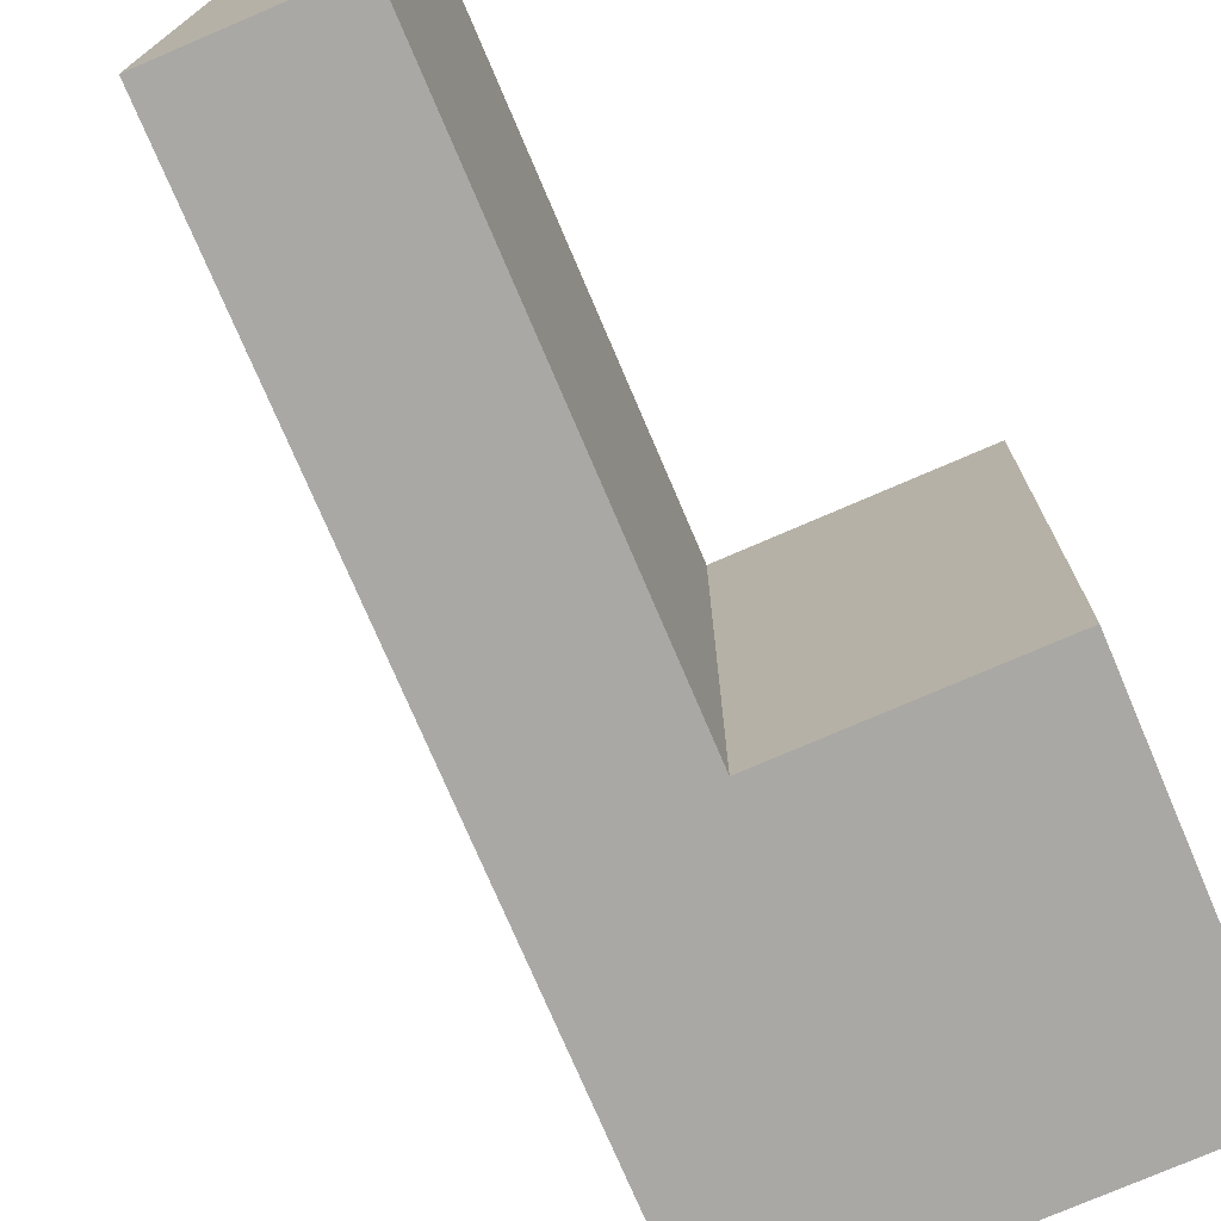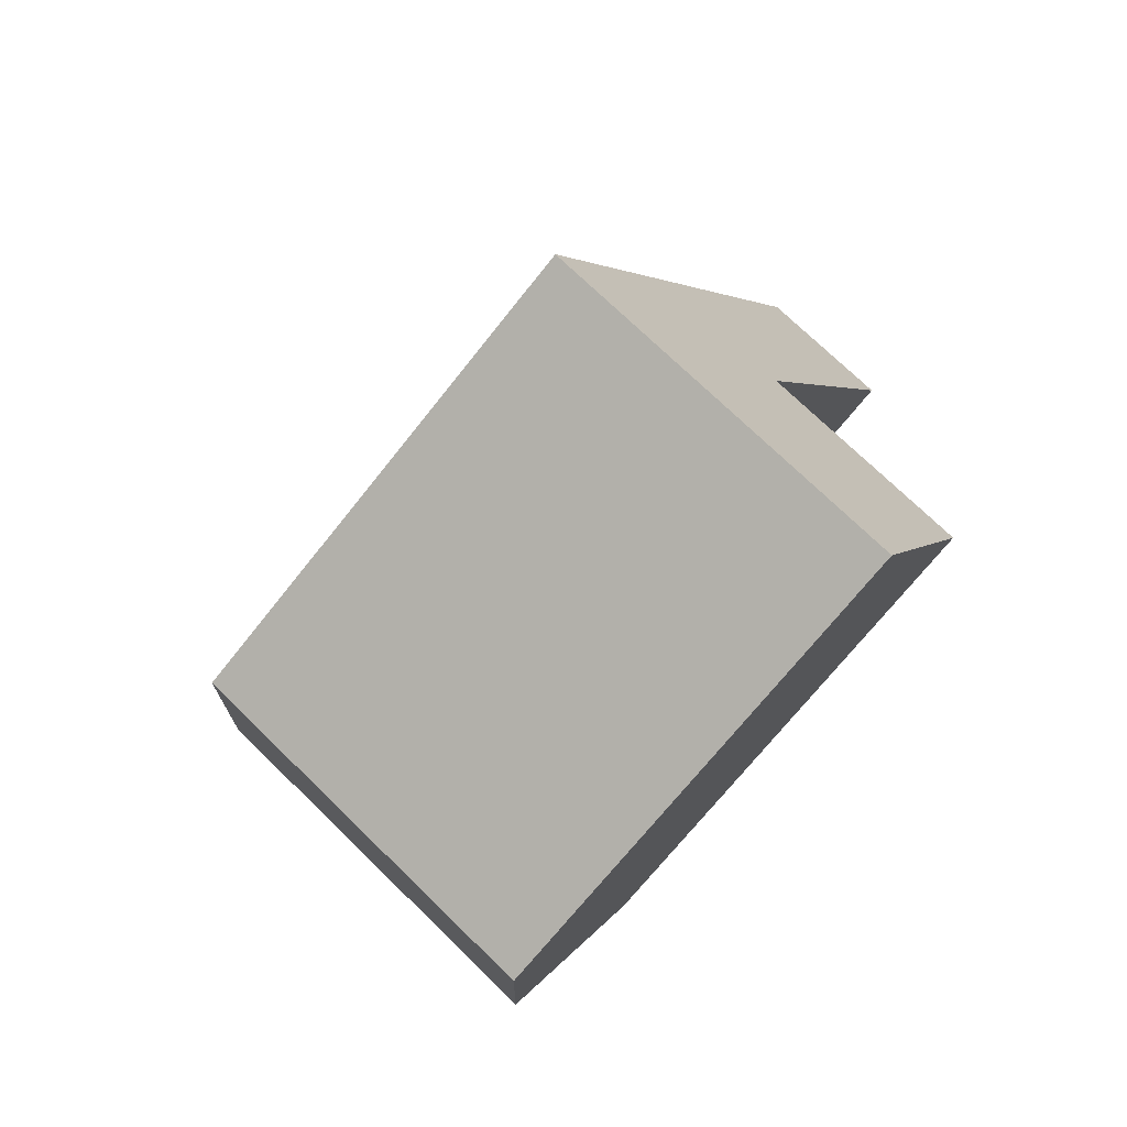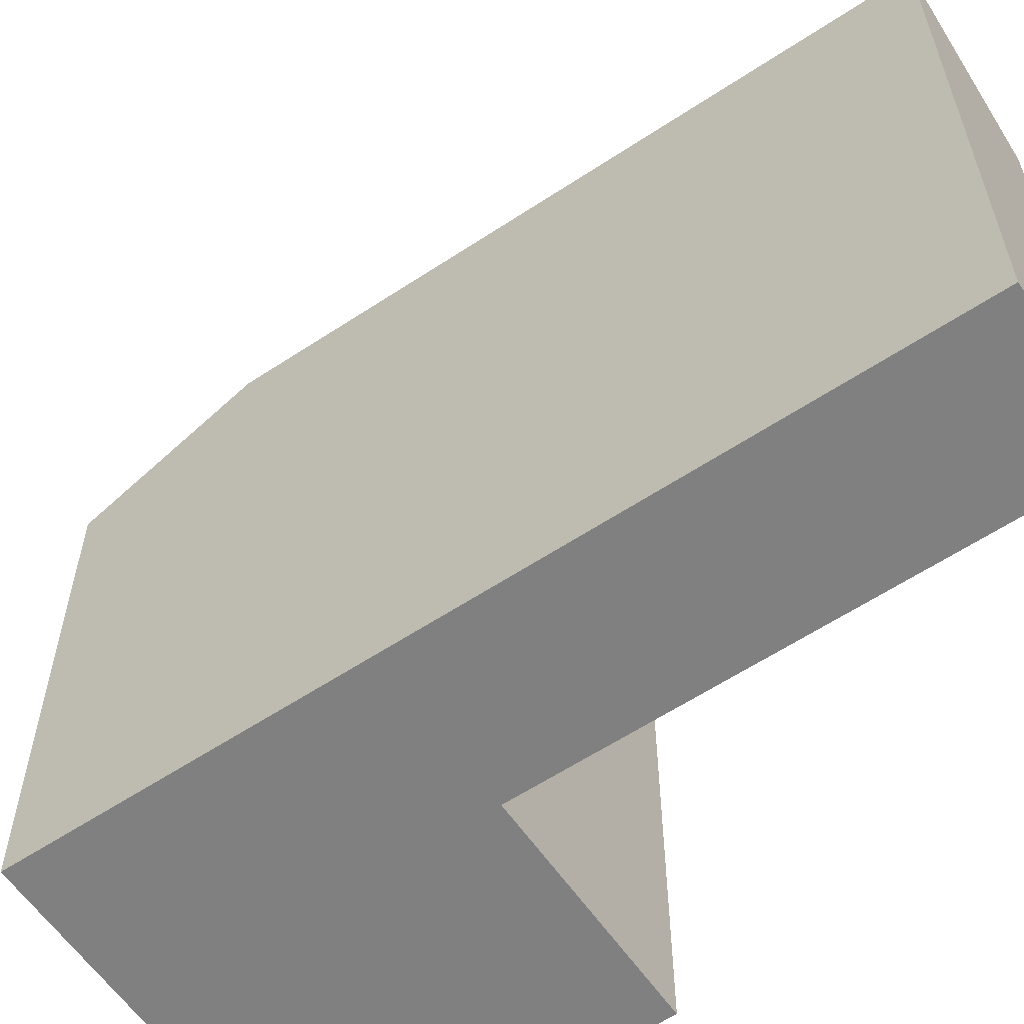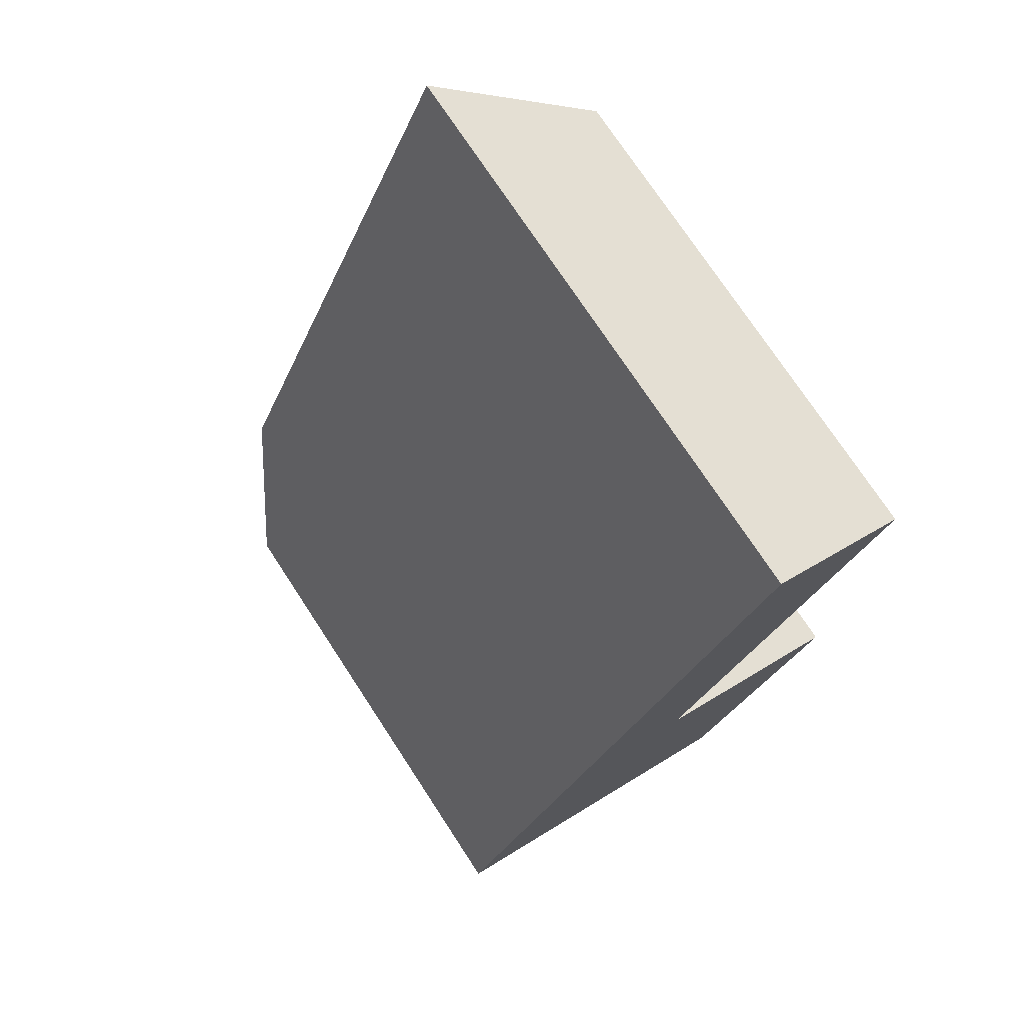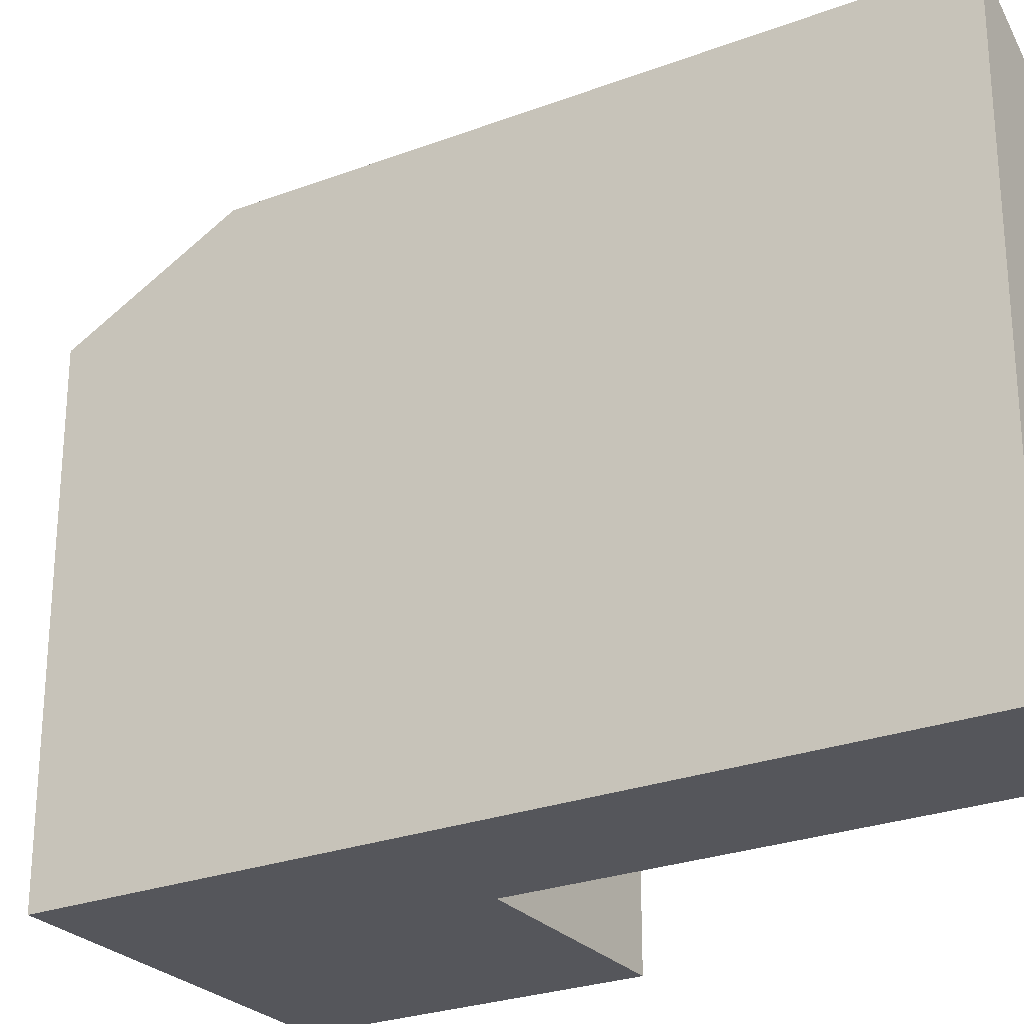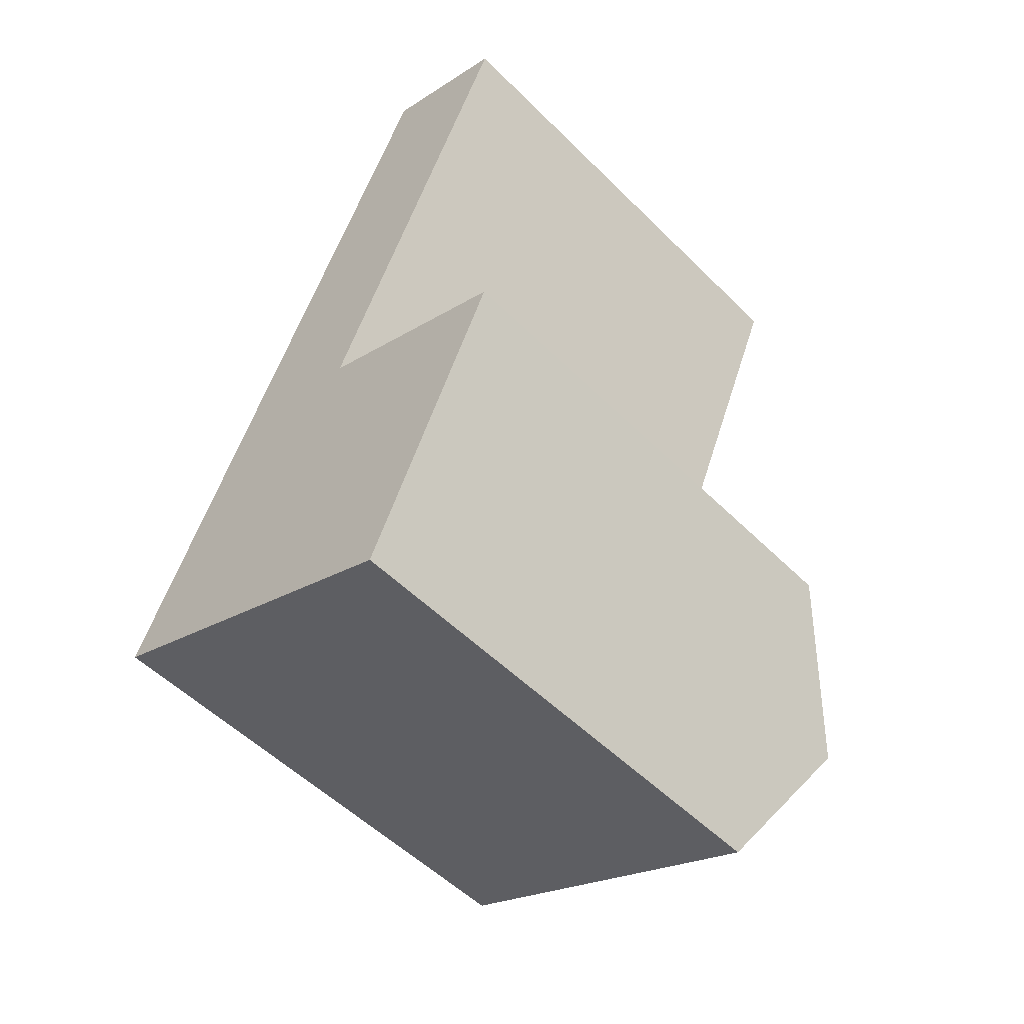
<metadata>
{"format":"obj","ext":"obj","renderer":"f3d","projection":"perspective","resolution":1024,"background":"white","views":[{"elev":-75.1,"azim":46.9,"up":"+Y"},{"elev":-71.3,"azim":-38.5,"up":"+Z"},{"elev":-60.2,"azim":-32.1,"up":"+Y"},{"elev":74.6,"azim":-33.3,"up":"+Z"},{"elev":-26.2,"azim":-35.3,"up":"+Y"},{"elev":-53.5,"azim":43.6,"up":"+Z"}]}
</metadata>
<code>
v  14.52 3.857e-16 -6.299
v  11.33 -6.115e-16 9.986
v  5.813 1.545e-16 -2.522
v  20.05 -3.798e-16 6.202
v  5.521 -7.659e-16 12.51
v  0 0 0
v  13.96 -1.937e-15 31.63
v  19.76 -1.78e-15 29.07
v  5.813 20.67 -2.523
v  14.52 20.67 -6.3
v  20.05 20.67 6.201
v  17.29 24.28 -0.0495
v  11.33 20.67 9.985
v  5.522 24.28 12.51
v  0.0004417 20.67 -0.0006543
v  2.761 24.28 6.253
v  13.96 24.28 31.63
v  19.76 20.67 29.07
v  8.574 24.28 3.731
g defaultobject
f 1 2 3
f 2 1 4
f 3 5 6
f 5 3 2
f 2 7 5
f 7 2 8
f 9 1 3
f 1 9 10
f 10 4 1
f 4 10 11
f 11 10 12
f 4 13 2
f 13 4 11
f 14 6 5
f 6 14 15
f 15 14 16
f 15 3 6
f 3 15 9
f 17 5 7
f 5 17 14
f 2 18 8
f 18 2 13
f 8 17 7
f 17 8 18
f 9 16 19
f 16 9 15
f 16 13 19
f 16 14 13
f 18 14 17
f 14 18 13
f 10 19 12
f 19 10 9
f 12 13 11
f 13 12 19

</code>
